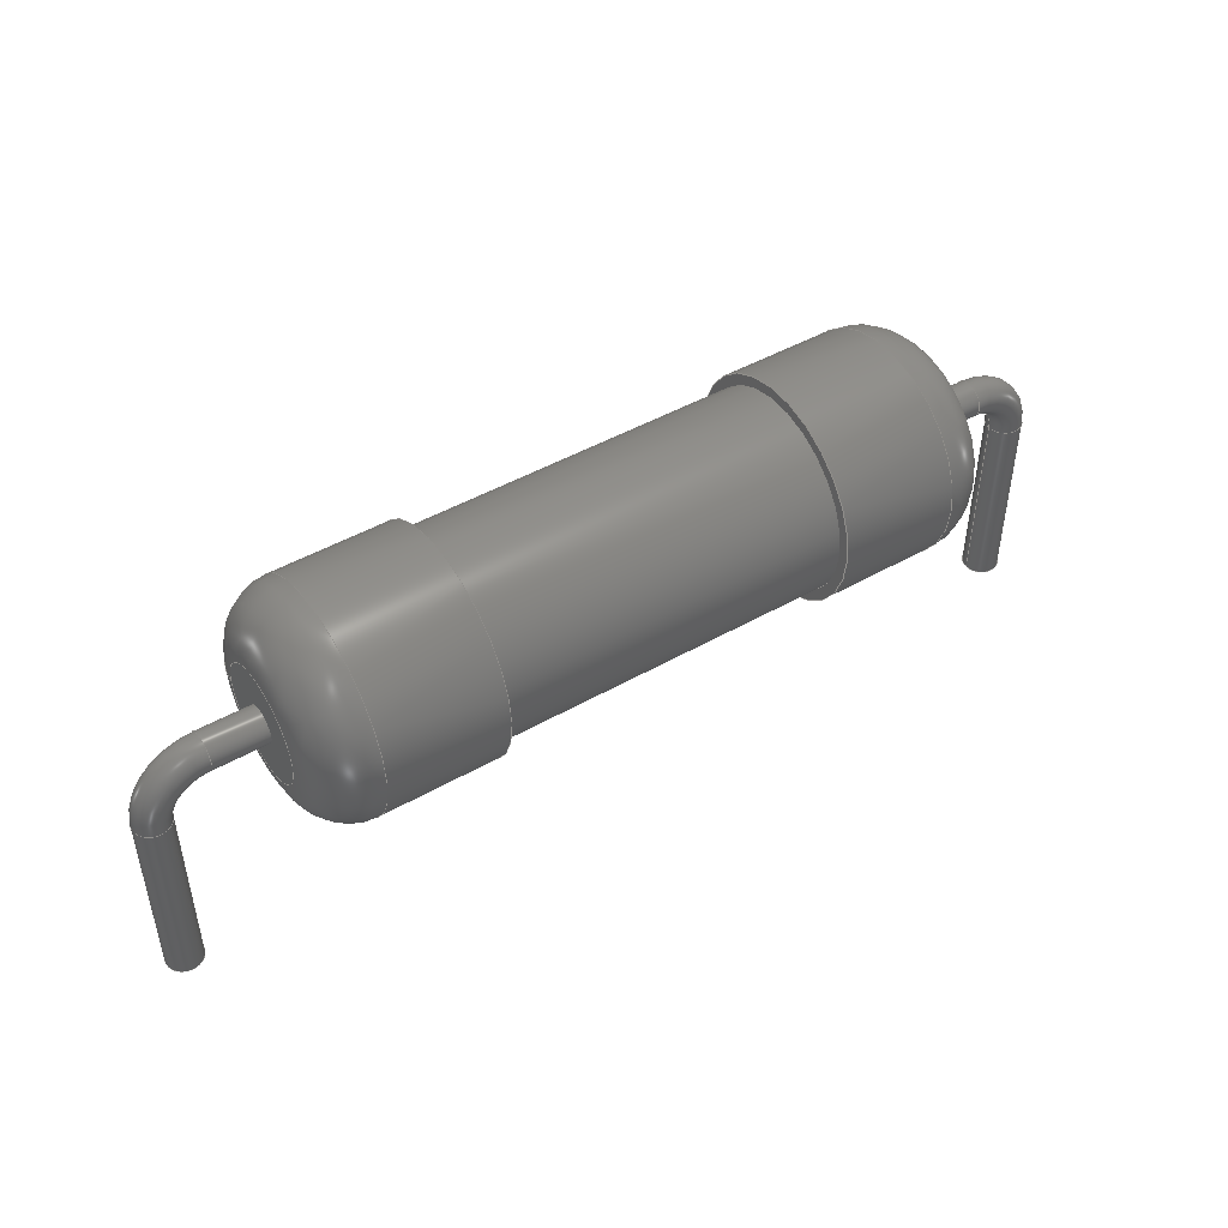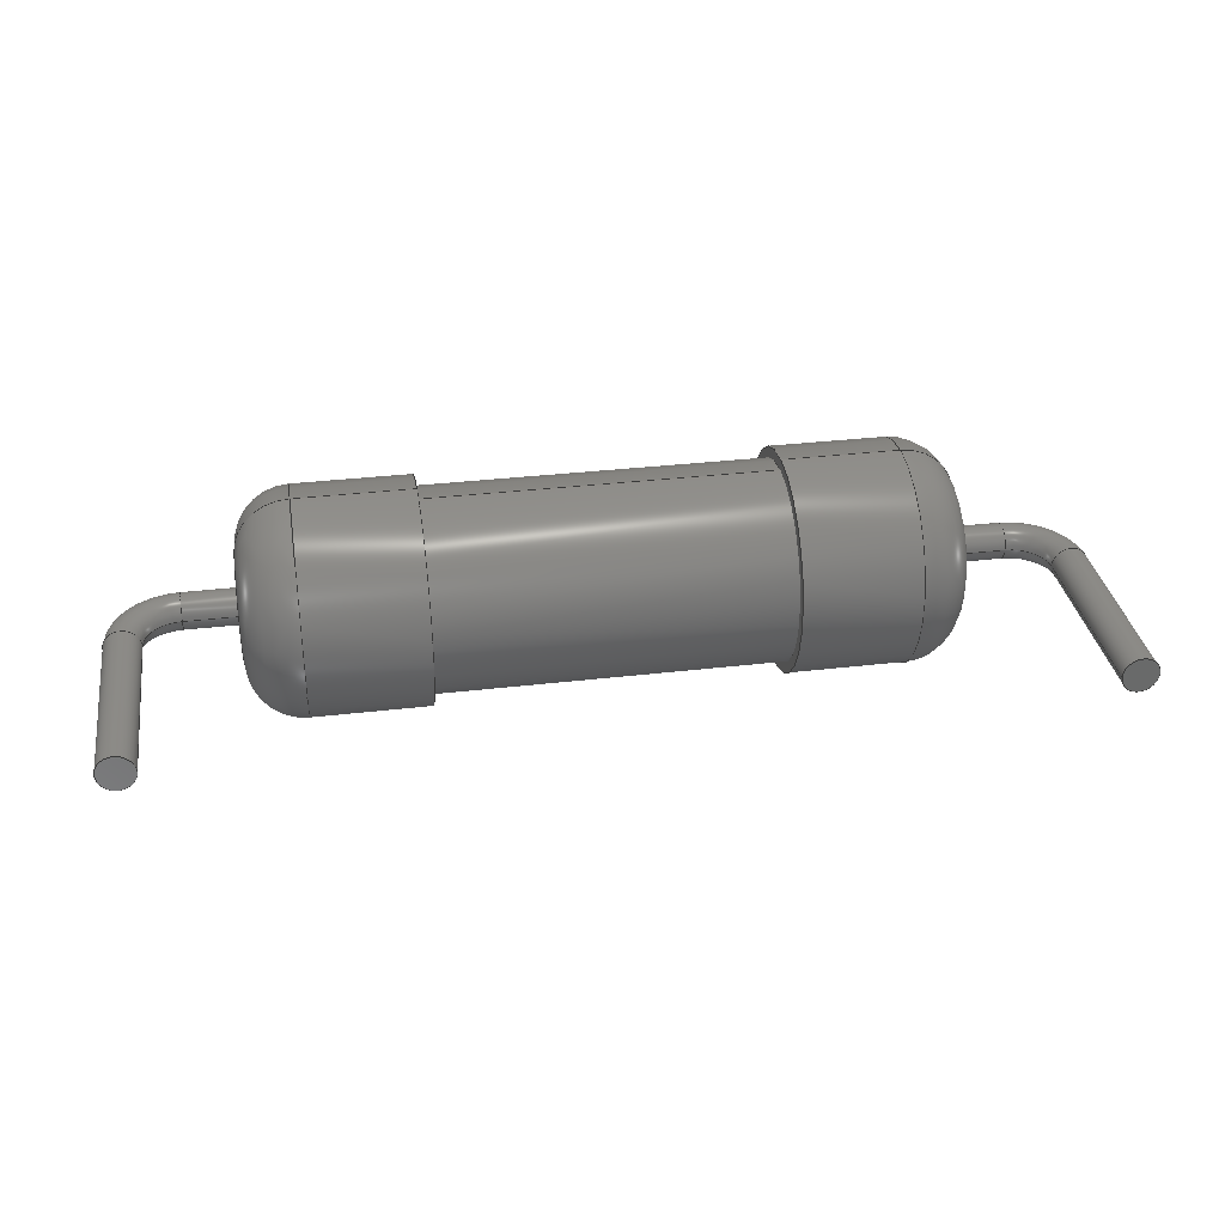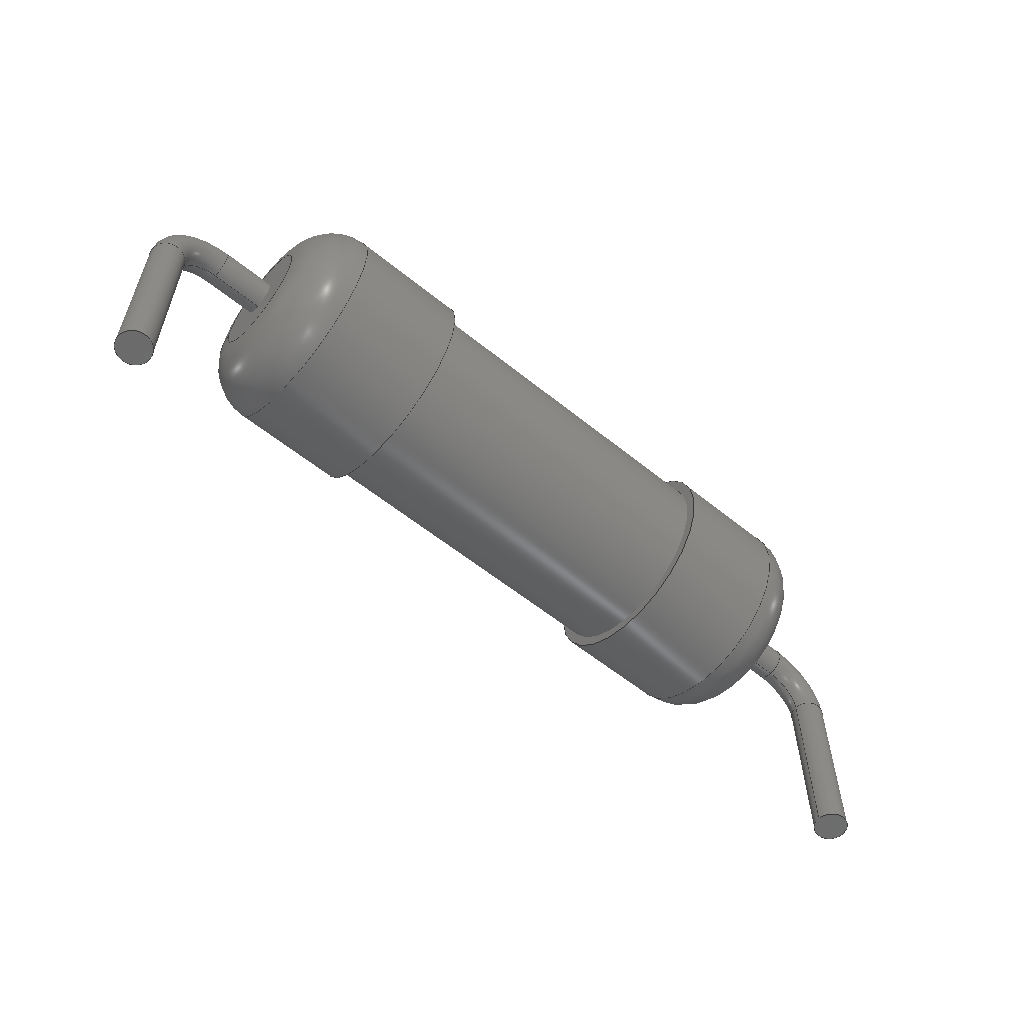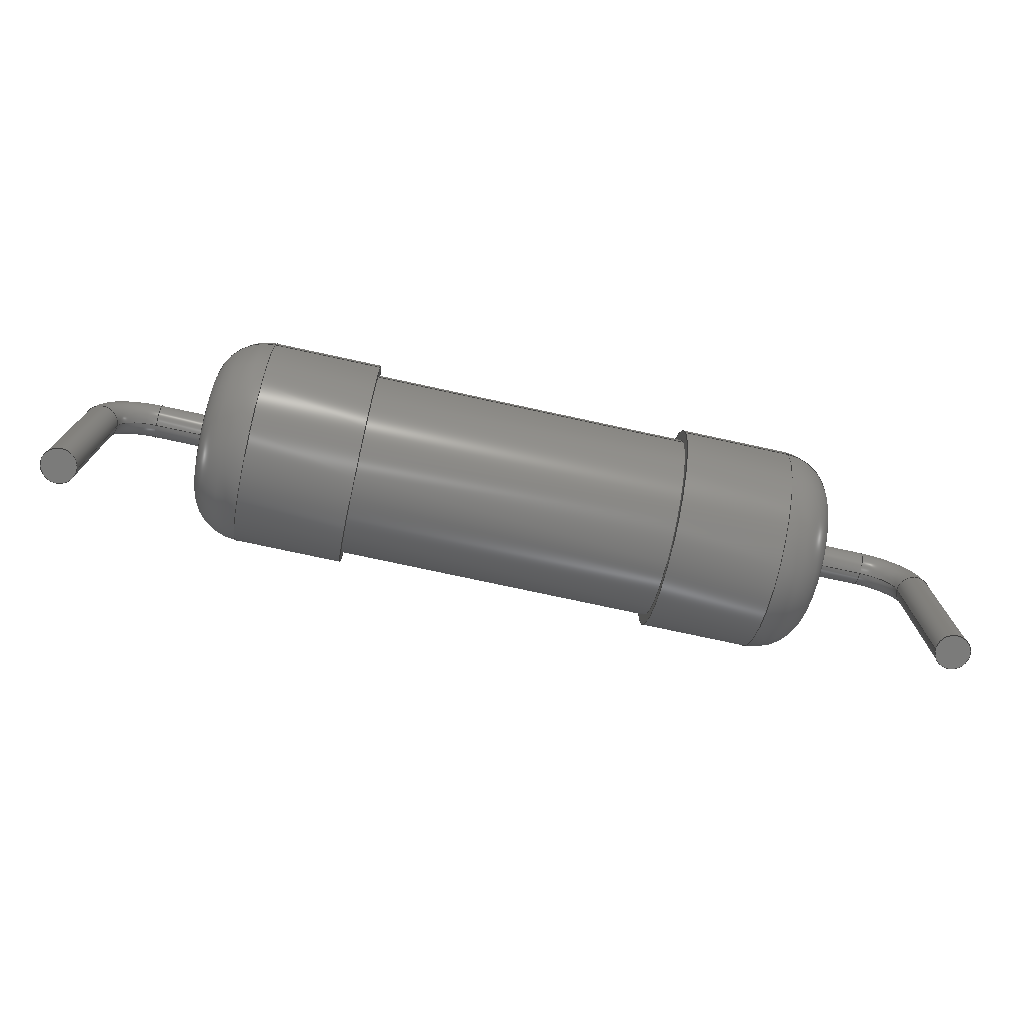
<metadata>
{"format":"step","ext":"step","renderer":"f3d","projection":"perspective","resolution":1024,"background":"white","views":[{"elev":46.5,"azim":-33.0,"up":"+Z"},{"elev":33.2,"azim":170.8,"up":"+Y"},{"elev":-57.5,"azim":-40.1,"up":"+Z"},{"elev":-74.4,"azim":167.7,"up":"+Z"}]}
</metadata>
<code>
ISO-10303-21;
DATA;
#1=APPLICATION_PROTOCOL_DEFINITION('committee draft','automotive_design',1997,#2);
#2=APPLICATION_CONTEXT('core data for automotive mechanical design processes');
#3=SHAPE_DEFINITION_REPRESENTATION(#4,#10);
#4=PRODUCT_DEFINITION_SHAPE('','',#5);
#5=PRODUCT_DEFINITION('design','',#6,#9);
#6=PRODUCT_DEFINITION_FORMATION('','',#7);
#7=PRODUCT('R_Axial_DIN0516_L155mm_D50mm_P2032mm_Horizontal','R_Axial_DIN0516_L155mm_D50mm_P2032mm_Horizontal','',(#8));
#8=MECHANICAL_CONTEXT('',#2,'mechanical');
#9=PRODUCT_DEFINITION_CONTEXT('part definition',#2,'design');
#10=ADVANCED_BREP_SHAPE_REPRESENTATION('',(#11,#15),#298);
#11=AXIS2_PLACEMENT_3D('',#12,#13,#14);
#12=CARTESIAN_POINT('',(0,0,0));
#13=DIRECTION('',(0,0,1));
#14=DIRECTION('',(1,0,-0));
#15=MANIFOLD_SOLID_BREP('',#16);
#16=CLOSED_SHELL('',(#17,#46,#66,#81,#95,#112,#131,#144,#166,#182,#200,#217,#222,#236,#249,#273,#291));
#17=ADVANCED_FACE('',(#18),#42,.T.);
#18=FACE_BOUND('',#19,.F.);
#19=EDGE_LOOP('',(#20,#30,#36,#37));
#20=ORIENTED_EDGE('',*,*,#21,.T.);
#21=EDGE_CURVE('',#22,#24,#26,.T.);
#22=VERTEX_POINT('',#23);
#23=CARTESIAN_POINT('',(3.66,2.5,2.5));
#24=VERTEX_POINT('',#25);
#25=CARTESIAN_POINT('',(6.285,2.5,2.5));
#26=LINE('',#27,#28);
#27=CARTESIAN_POINT('',(2.41,2.5,2.5));
#28=VECTOR('',#29,1);
#29=DIRECTION('',(1,0,0));
#30=ORIENTED_EDGE('',*,*,#31,.T.);
#31=EDGE_CURVE('',#24,#24,#32,.T.);
#32=CIRCLE('',#33,2.5);
#33=AXIS2_PLACEMENT_3D('',#34,#29,#35);
#34=CARTESIAN_POINT('',(6.285,0,2.5));
#35=DIRECTION('',(0,1,0));
#36=ORIENTED_EDGE('',*,*,#21,.F.);
#37=ORIENTED_EDGE('',*,*,#38,.F.);
#38=EDGE_CURVE('',#22,#22,#39,.T.);
#39=CIRCLE('',#40,2.5);
#40=AXIS2_PLACEMENT_3D('',#41,#29,#35);
#41=CARTESIAN_POINT('',(3.66,0,2.5));
#42=CYLINDRICAL_SURFACE('',#43,2.5);
#43=AXIS2_PLACEMENT_3D('',#44,#45,#35);
#44=CARTESIAN_POINT('',(2.41,0,2.5));
#45=DIRECTION('',(-1,-0,-0));
#46=ADVANCED_FACE('',(#47),#63,.T.);
#47=FACE_BOUND('',#48,.F.);
#48=EDGE_LOOP('',(#49,#57,#58,#59));
#49=ORIENTED_EDGE('',*,*,#50,.F.);
#50=EDGE_CURVE('',#22,#51,#53,.T.);
#51=VERTEX_POINT('',#52);
#52=CARTESIAN_POINT('',(2.41,1.25,2.5));
#53=CIRCLE('',#54,1.25);
#54=AXIS2_PLACEMENT_3D('',#55,#56,#35);
#55=CARTESIAN_POINT('',(3.66,1.25,2.5));
#56=DIRECTION('',(0,-0,1));
#57=ORIENTED_EDGE('',*,*,#38,.T.);
#58=ORIENTED_EDGE('',*,*,#50,.T.);
#59=ORIENTED_EDGE('',*,*,#60,.F.);
#60=EDGE_CURVE('',#51,#51,#61,.T.);
#61=CIRCLE('',#62,1.25);
#62=AXIS2_PLACEMENT_3D('',#44,#29,#35);
#63=TOROIDAL_SURFACE('',#64,1.25,1.25);
#64=AXIS2_PLACEMENT_3D('',#41,#65,#35);
#65=DIRECTION('',(-1,0,0));
#66=ADVANCED_FACE('',(#67,#70),#78,.F.);
#67=FACE_BOUND('',#68,.F.);
#68=EDGE_LOOP('',(#69));
#69=ORIENTED_EDGE('',*,*,#31,.F.);
#70=FACE_BOUND('',#71,.F.);
#71=EDGE_LOOP('',(#72));
#72=ORIENTED_EDGE('',*,*,#73,.F.);
#73=EDGE_CURVE('',#74,#74,#76,.T.);
#74=VERTEX_POINT('',#75);
#75=CARTESIAN_POINT('',(6.285,2.25,2.5));
#76=CIRCLE('',#77,2.25);
#77=AXIS2_PLACEMENT_3D('',#34,#65,#35);
#78=PLANE('',#79);
#79=AXIS2_PLACEMENT_3D('',#25,#65,#80);
#80=DIRECTION('',(0,0,-1));
#81=ADVANCED_FACE('',(#82,#84),#93,.T.);
#82=FACE_BOUND('',#83,.T.);
#83=EDGE_LOOP('',(#59));
#84=FACE_BOUND('',#85,.T.);
#85=EDGE_LOOP('',(#86));
#86=ORIENTED_EDGE('',*,*,#87,.T.);
#87=EDGE_CURVE('',#88,#88,#90,.T.);
#88=VERTEX_POINT('',#89);
#89=CARTESIAN_POINT('',(2.41,0,2.1));
#90=CIRCLE('',#91,0.4);
#91=AXIS2_PLACEMENT_3D('',#44,#92,#80);
#92=DIRECTION('',(1,-0,0));
#93=PLANE('',#94);
#94=AXIS2_PLACEMENT_3D('',#27,#65,#80);
#95=ADVANCED_FACE('',(#96),#111,.T.);
#96=FACE_BOUND('',#97,.F.);
#97=EDGE_LOOP('',(#98,#104,#105,#106));
#98=ORIENTED_EDGE('',*,*,#99,.F.);
#99=EDGE_CURVE('',#74,#100,#102,.T.);
#100=VERTEX_POINT('',#101);
#101=CARTESIAN_POINT('',(14.04,2.25,2.5));
#102=LINE('',#103,#28);
#103=CARTESIAN_POINT('',(2.41,2.25,2.5));
#104=ORIENTED_EDGE('',*,*,#73,.T.);
#105=ORIENTED_EDGE('',*,*,#99,.T.);
#106=ORIENTED_EDGE('',*,*,#107,.F.);
#107=EDGE_CURVE('',#100,#100,#108,.T.);
#108=CIRCLE('',#109,2.25);
#109=AXIS2_PLACEMENT_3D('',#110,#65,#35);
#110=CARTESIAN_POINT('',(14.04,0,2.5));
#111=CYLINDRICAL_SURFACE('',#43,2.25);
#112=ADVANCED_FACE('',(#113),#129,.T.);
#113=FACE_BOUND('',#114,.T.);
#114=EDGE_LOOP('',(#115,#124,#127,#128));
#115=ORIENTED_EDGE('',*,*,#116,.F.);
#116=EDGE_CURVE('',#117,#117,#119,.T.);
#117=VERTEX_POINT('',#118);
#118=CARTESIAN_POINT('',(1.2,0,2.1));
#119=CIRCLE('',#120,0.4);
#120=AXIS2_PLACEMENT_3D('',#121,#122,#123);
#121=CARTESIAN_POINT('',(1.2,0,2.5));
#122=DIRECTION('',(-1,0,-4.313e-16));
#123=DIRECTION('',(-4.313e-16,0,1));
#124=ORIENTED_EDGE('',*,*,#125,.T.);
#125=EDGE_CURVE('',#117,#88,#126,.T.);
#126=LINE('',#118,#28);
#127=ORIENTED_EDGE('',*,*,#87,.F.);
#128=ORIENTED_EDGE('',*,*,#125,.F.);
#129=CYLINDRICAL_SURFACE('',#130,0.4);
#130=AXIS2_PLACEMENT_3D('',#121,#29,#80);
#131=ADVANCED_FACE('',(#132,#140),#142,.T.);
#132=FACE_BOUND('',#133,.T.);
#133=EDGE_LOOP('',(#134));
#134=ORIENTED_EDGE('',*,*,#135,.F.);
#135=EDGE_CURVE('',#136,#136,#138,.T.);
#136=VERTEX_POINT('',#137);
#137=CARTESIAN_POINT('',(14.04,2.5,2.5));
#138=CIRCLE('',#139,2.5);
#139=AXIS2_PLACEMENT_3D('',#110,#29,#35);
#140=FACE_BOUND('',#141,.T.);
#141=EDGE_LOOP('',(#106));
#142=PLANE('',#143);
#143=AXIS2_PLACEMENT_3D('',#137,#65,#80);
#144=ADVANCED_FACE('',(#145),#163,.T.);
#145=FACE_BOUND('',#146,.T.);
#146=EDGE_LOOP('',(#147,#156,#157,#158));
#147=ORIENTED_EDGE('',*,*,#148,.T.);
#148=EDGE_CURVE('',#149,#117,#151,.T.);
#149=VERTEX_POINT('',#150);
#150=CARTESIAN_POINT('',(0.4,0,1.3));
#151=CIRCLE('',#152,0.8);
#152=AXIS2_PLACEMENT_3D('',#153,#154,#155);
#153=CARTESIAN_POINT('',(1.2,1.47e-16,1.3));
#154=DIRECTION('',(0,1,-0));
#155=DIRECTION('',(-1,0,7.401e-16));
#156=ORIENTED_EDGE('',*,*,#116,.T.);
#157=ORIENTED_EDGE('',*,*,#148,.F.);
#158=ORIENTED_EDGE('',*,*,#159,.T.);
#159=EDGE_CURVE('',#149,#149,#160,.T.);
#160=CIRCLE('',#161,0.4);
#161=AXIS2_PLACEMENT_3D('',#162,#13,#29);
#162=CARTESIAN_POINT('',(0,0,1.3));
#163=TOROIDAL_SURFACE('',#164,1.2,0.4);
#164=AXIS2_PLACEMENT_3D('',#165,#35,#155);
#165=CARTESIAN_POINT('',(1.2,0,1.3));
#166=ADVANCED_FACE('',(#167),#180,.T.);
#167=FACE_BOUND('',#168,.F.);
#168=EDGE_LOOP('',(#169,#174,#179,#134));
#169=ORIENTED_EDGE('',*,*,#170,.T.);
#170=EDGE_CURVE('',#136,#171,#173,.T.);
#171=VERTEX_POINT('',#172);
#172=CARTESIAN_POINT('',(16.66,2.5,2.5));
#173=LINE('',#137,#28);
#174=ORIENTED_EDGE('',*,*,#175,.T.);
#175=EDGE_CURVE('',#171,#171,#176,.T.);
#176=CIRCLE('',#177,2.5);
#177=AXIS2_PLACEMENT_3D('',#178,#29,#35);
#178=CARTESIAN_POINT('',(16.66,0,2.5));
#179=ORIENTED_EDGE('',*,*,#170,.F.);
#180=CYLINDRICAL_SURFACE('',#181,2.5);
#181=AXIS2_PLACEMENT_3D('',#110,#45,#35);
#182=ADVANCED_FACE('',(#183),#199,.T.);
#183=FACE_BOUND('',#184,.T.);
#184=EDGE_LOOP('',(#185,#192,#193,#194));
#185=ORIENTED_EDGE('',*,*,#186,.T.);
#186=EDGE_CURVE('',#187,#149,#189,.T.);
#187=VERTEX_POINT('',#188);
#188=CARTESIAN_POINT('',(0.4,-9.797e-17,-3));
#189=LINE('',#190,#191);
#190=CARTESIAN_POINT('',(0.4,0,-3));
#191=VECTOR('',#13,1);
#192=ORIENTED_EDGE('',*,*,#159,.F.);
#193=ORIENTED_EDGE('',*,*,#186,.F.);
#194=ORIENTED_EDGE('',*,*,#195,.T.);
#195=EDGE_CURVE('',#187,#187,#196,.T.);
#196=CIRCLE('',#197,0.4);
#197=AXIS2_PLACEMENT_3D('',#198,#13,#29);
#198=CARTESIAN_POINT('',(0,0,-3));
#199=CYLINDRICAL_SURFACE('',#197,0.4);
#200=ADVANCED_FACE('',(#201),#216,.T.);
#201=FACE_BOUND('',#202,.T.);
#202=EDGE_LOOP('',(#203,#174,#210,#211));
#203=ORIENTED_EDGE('',*,*,#204,.F.);
#204=EDGE_CURVE('',#171,#205,#207,.T.);
#205=VERTEX_POINT('',#206);
#206=CARTESIAN_POINT('',(17.91,1.25,2.5));
#207=CIRCLE('',#208,1.25);
#208=AXIS2_PLACEMENT_3D('',#209,#80,#35);
#209=CARTESIAN_POINT('',(16.66,1.25,2.5));
#210=ORIENTED_EDGE('',*,*,#204,.T.);
#211=ORIENTED_EDGE('',*,*,#212,.F.);
#212=EDGE_CURVE('',#205,#205,#213,.T.);
#213=CIRCLE('',#214,1.25);
#214=AXIS2_PLACEMENT_3D('',#215,#29,#35);
#215=CARTESIAN_POINT('',(17.91,0,2.5));
#216=TOROIDAL_SURFACE('',#177,1.25,1.25);
#217=ADVANCED_FACE('',(#218),#220,.T.);
#218=FACE_BOUND('',#219,.F.);
#219=EDGE_LOOP('',(#194));
#220=PLANE('',#221);
#221=AXIS2_PLACEMENT_3D('',#190,#80,#65);
#222=ADVANCED_FACE('',(#223,#225),#233,.F.);
#223=FACE_BOUND('',#224,.F.);
#224=EDGE_LOOP('',(#211));
#225=FACE_BOUND('',#226,.F.);
#226=EDGE_LOOP('',(#227));
#227=ORIENTED_EDGE('',*,*,#228,.T.);
#228=EDGE_CURVE('',#229,#229,#231,.T.);
#229=VERTEX_POINT('',#230);
#230=CARTESIAN_POINT('',(17.91,0,2.1));
#231=CIRCLE('',#232,0.4);
#232=AXIS2_PLACEMENT_3D('',#215,#92,#80);
#233=PLANE('',#234);
#234=AXIS2_PLACEMENT_3D('',#235,#65,#80);
#235=CARTESIAN_POINT('',(17.91,2.5,2.5));
#236=ADVANCED_FACE('',(#237),#129,.T.);
#237=FACE_BOUND('',#238,.T.);
#238=EDGE_LOOP('',(#227,#239,#243,#248));
#239=ORIENTED_EDGE('',*,*,#240,.T.);
#240=EDGE_CURVE('',#229,#241,#126,.T.);
#241=VERTEX_POINT('',#242);
#242=CARTESIAN_POINT('',(19.12,0,2.1));
#243=ORIENTED_EDGE('',*,*,#244,.F.);
#244=EDGE_CURVE('',#241,#241,#245,.T.);
#245=CIRCLE('',#246,0.4);
#246=AXIS2_PLACEMENT_3D('',#247,#92,#80);
#247=CARTESIAN_POINT('',(19.12,0,2.5));
#248=ORIENTED_EDGE('',*,*,#240,.F.);
#249=ADVANCED_FACE('',(#250),#270,.T.);
#250=FACE_BOUND('',#251,.T.);
#251=EDGE_LOOP('',(#252,#261,#268,#269));
#252=ORIENTED_EDGE('',*,*,#253,.T.);
#253=EDGE_CURVE('',#241,#254,#256,.T.);
#254=VERTEX_POINT('',#255);
#255=CARTESIAN_POINT('',(19.92,0,1.3));
#256=CIRCLE('',#257,0.8);
#257=AXIS2_PLACEMENT_3D('',#258,#259,#260);
#258=CARTESIAN_POINT('',(19.12,1.47e-16,1.3));
#259=DIRECTION('',(-0,1,0));
#260=DIRECTION('',(2.961e-15,0,1));
#261=ORIENTED_EDGE('',*,*,#262,.T.);
#262=EDGE_CURVE('',#254,#254,#263,.T.);
#263=CIRCLE('',#264,0.4);
#264=AXIS2_PLACEMENT_3D('',#265,#266,#267);
#265=CARTESIAN_POINT('',(20.32,0,1.3));
#266=DIRECTION('',(-6.534e-16,0,1));
#267=DIRECTION('',(1,0,6.534e-16));
#268=ORIENTED_EDGE('',*,*,#253,.F.);
#269=ORIENTED_EDGE('',*,*,#244,.T.);
#270=TOROIDAL_SURFACE('',#271,1.2,0.4);
#271=AXIS2_PLACEMENT_3D('',#272,#35,#260);
#272=CARTESIAN_POINT('',(19.12,0,1.3));
#273=ADVANCED_FACE('',(#274),#289,.T.);
#274=FACE_BOUND('',#275,.T.);
#275=EDGE_LOOP('',(#276,#282,#287,#288));
#276=ORIENTED_EDGE('',*,*,#277,.T.);
#277=EDGE_CURVE('',#254,#278,#280,.T.);
#278=VERTEX_POINT('',#279);
#279=CARTESIAN_POINT('',(19.92,-9.797e-17,-3));
#280=LINE('',#255,#281);
#281=VECTOR('',#80,1);
#282=ORIENTED_EDGE('',*,*,#283,.F.);
#283=EDGE_CURVE('',#278,#278,#284,.T.);
#284=CIRCLE('',#285,0.4);
#285=AXIS2_PLACEMENT_3D('',#286,#80,#65);
#286=CARTESIAN_POINT('',(20.32,0,-3));
#287=ORIENTED_EDGE('',*,*,#277,.F.);
#288=ORIENTED_EDGE('',*,*,#262,.F.);
#289=CYLINDRICAL_SURFACE('',#290,0.4);
#290=AXIS2_PLACEMENT_3D('',#265,#80,#65);
#291=ADVANCED_FACE('',(#292),#295,.F.);
#292=FACE_BOUND('',#293,.T.);
#293=EDGE_LOOP('',(#294));
#294=ORIENTED_EDGE('',*,*,#283,.T.);
#295=PLANE('',#296);
#296=AXIS2_PLACEMENT_3D('',#297,#13,#29);
#297=CARTESIAN_POINT('',(19.92,0,-3));
#298=( GEOMETRIC_REPRESENTATION_CONTEXT(3) GLOBAL_UNCERTAINTY_ASSIGNED_CONTEXT((#302)) GLOBAL_UNIT_ASSIGNED_CONTEXT((#299,#300,#301)) REPRESENTATION_CONTEXT('Context #1','3D Context with UNIT and UNCERTAINTY') );
#299=( LENGTH_UNIT() NAMED_UNIT(*) SI_UNIT(.MILLI.,.METRE.) );
#300=( NAMED_UNIT(*) PLANE_ANGLE_UNIT() SI_UNIT($,.RADIAN.) );
#301=( NAMED_UNIT(*) SI_UNIT($,.STERADIAN.) SOLID_ANGLE_UNIT() );
#302=UNCERTAINTY_MEASURE_WITH_UNIT(LENGTH_MEASURE(1e-07),#299,'distance_accuracy_value','confusion accuracy');
#303=PRODUCT_TYPE('part',$,(#7));
#304=MECHANICAL_DESIGN_GEOMETRIC_PRESENTATION_REPRESENTATION('',(#305,#313,#314,#315,#316,#317,#325,#326,#327,#328,#329,#330,#331,#332,#333,#334,#335),#298);
#305=STYLED_ITEM('color',(#306),#17);
#306=PRESENTATION_STYLE_ASSIGNMENT((#307));
#307=SURFACE_STYLE_USAGE(.BOTH.,#308);
#308=SURFACE_SIDE_STYLE('',(#309));
#309=SURFACE_STYLE_FILL_AREA(#310);
#310=FILL_AREA_STYLE('',(#311));
#311=FILL_AREA_STYLE_COLOUR('',#312);
#312=COLOUR_RGB('',0.883,0.711,0.492);
#313=STYLED_ITEM('color',(#306),#46);
#314=STYLED_ITEM('color',(#306),#66);
#315=STYLED_ITEM('color',(#306),#81);
#316=STYLED_ITEM('color',(#306),#95);
#317=STYLED_ITEM('color',(#318),#112);
#318=PRESENTATION_STYLE_ASSIGNMENT((#319));
#319=SURFACE_STYLE_USAGE(.BOTH.,#320);
#320=SURFACE_SIDE_STYLE('',(#321));
#321=SURFACE_STYLE_FILL_AREA(#322);
#322=FILL_AREA_STYLE('',(#323));
#323=FILL_AREA_STYLE_COLOUR('',#324);
#324=COLOUR_RGB('',0.824,0.82,0.781);
#325=STYLED_ITEM('color',(#306),#131);
#326=STYLED_ITEM('color',(#318),#144);
#327=STYLED_ITEM('color',(#306),#166);
#328=STYLED_ITEM('color',(#318),#182);
#329=STYLED_ITEM('color',(#306),#200);
#330=STYLED_ITEM('color',(#318),#217);
#331=STYLED_ITEM('color',(#306),#222);
#332=STYLED_ITEM('color',(#318),#236);
#333=STYLED_ITEM('color',(#318),#249);
#334=STYLED_ITEM('color',(#318),#273);
#335=STYLED_ITEM('color',(#318),#291);
ENDSEC;
END-ISO-10303-21;


</code>
